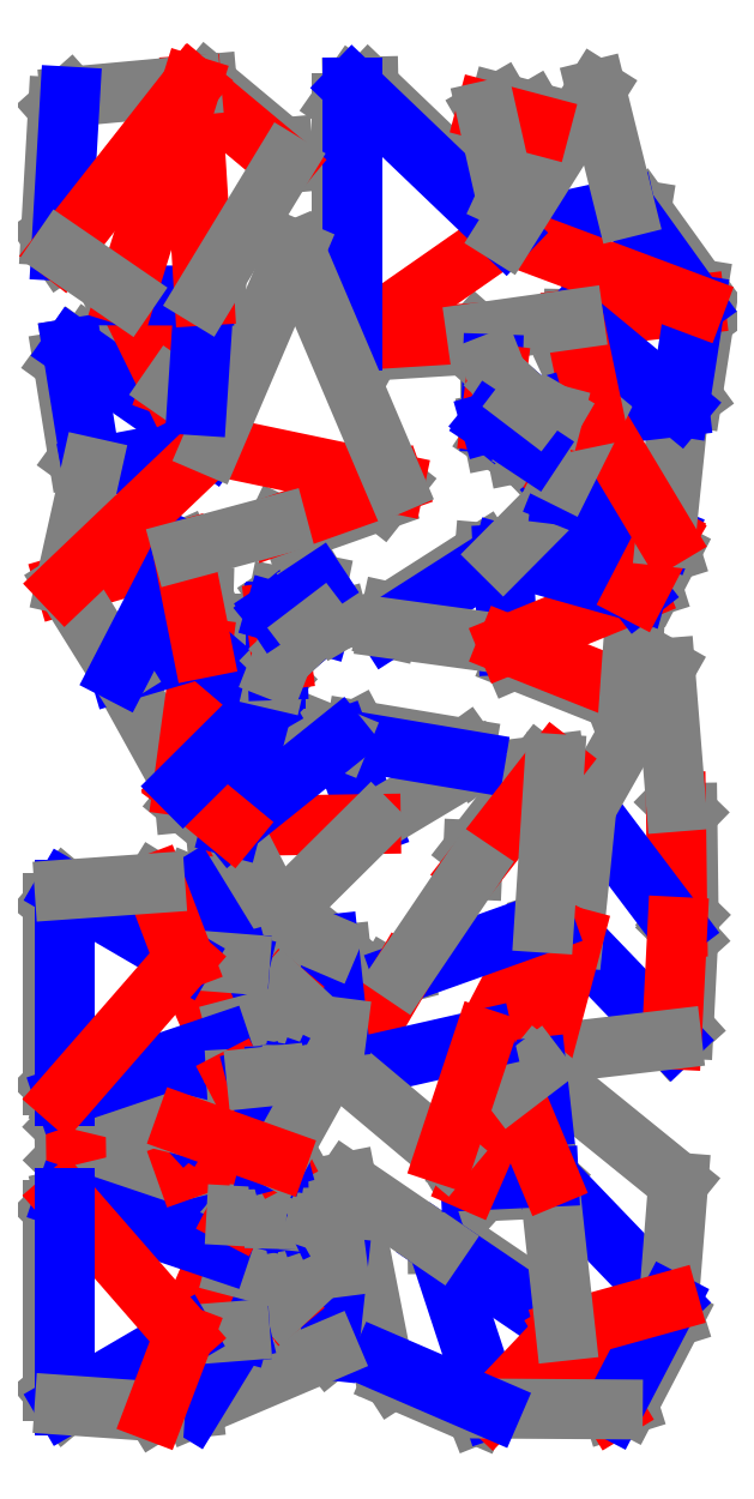
<metadata>
{"format":"dxf","ext":"dxf","renderer":"ezdxf+matplotlib","layout":"modelspace","background":"white","min_lineweight":24,"dpi":150}
</metadata>
<code>
0
SECTION
2
ENTITIES
0
LINE
8
CutLine
10
759.4
20
362
11
760.9
21
368.9
0
LINE
8
CutLine
10
760.9
20
368.9
11
802.1
21
395.2
0
LINE
8
CutLine
10
802.1
20
395.2
11
810.3
21
394.5
0
LINE
8
CutLine
10
866
20
333.4
11
859.2
21
330.8
0
LINE
8
CutLine
10
859.2
20
330.8
11
815.2
21
348.3
0
LINE
8
CutLine
10
815.2
20
348.3
11
812.4
21
354.8
0
LINE
8
CutLine
10
836.2
20
420.6
11
831.7
21
425.3
0
LINE
8
CutLine
10
831.7
20
425.3
11
837.1
21
428.7
0
LINE
8
CutLine
10
881.9
20
402.4
11
884.1
21
395.7
0
LINE
8
CutLine
10
884.1
20
395.7
11
876
21
380.1
0
LINE
8
CutLine
10
876
20
380.1
11
869.2
21
378
0
LINE
8
CutLine
10
894.8
20
504.4
11
899
21
498.7
0
LINE
8
CutLine
10
899
20
498.7
11
893.6
21
463.7
0
LINE
8
CutLine
10
893.6
20
463.7
11
887.8
21
459.6
0
LINE
8
CutLine
10
850.3
20
455.2
11
841
21
475.6
0
LINE
8
CutLine
10
841
20
475.6
11
841.4
21
498
0
LINE
8
CutLine
10
864.1
20
547.2
11
871.1
21
546
0
LINE
8
CutLine
10
871.1
20
546
11
896
21
511.4
0
LINE
8
CutLine
10
896
20
511.4
11
894.8
21
504.4
0
LINE
8
CutLine
10
798.6
20
492
11
793.9
21
486.7
0
LINE
8
CutLine
10
793.9
20
486.7
11
752.2
21
484.1
0
LINE
8
CutLine
10
752.2
20
484.1
11
744
21
488.6
0
LINE
8
CutLine
10
744
20
488.6
11
739
21
493.6
0
LINE
8
CutLine
10
739
20
493.6
11
739
21
593
0
LINE
8
CutLine
10
739
20
593
11
744
21
600.2
0
LINE
8
CutLine
10
744
20
600.2
11
751.1
21
600.3
0
LINE
8
CutLine
10
751.1
20
600.3
11
811.3
21
542.7
0
LINE
8
CutLine
10
811.3
20
542.7
11
811.5
21
535.6
0
LINE
8
CutLine
10
622.5
20
123.2
11
617.4
21
128.1
0
LINE
8
CutLine
10
617.4
20
128.1
11
617.2
21
142.8
0
LINE
8
CutLine
10
617.2
20
142.8
11
622.1
21
147.9
0
LINE
8
CutLine
10
738.4
20
313.2
11
745.7
21
317.1
0
LINE
8
CutLine
10
745.7
20
317.1
11
793.9
21
309
0
LINE
8
CutLine
10
793.9
20
309
11
798
21
303.3
0
LINE
8
CutLine
10
677.8
20
353.3
11
692.3
21
347.5
0
LINE
8
CutLine
10
692.3
20
347.5
11
700.3
21
334.1
0
LINE
8
CutLine
10
690.7
20
274.9
11
683.6
21
274.2
0
LINE
8
CutLine
10
683.6
20
274.2
11
670.1
21
285.4
0
LINE
8
CutLine
10
670.1
20
285.4
11
669.4
21
292.4
0
LINE
8
CutLine
10
700.3
20
334.1
11
706.7
21
333.1
0
LINE
8
CutLine
10
706.7
20
333.1
11
704.4
21
327.1
0
LINE
8
CutLine
10
669.2
20
396.2
11
678.4
21
375.8
0
LINE
8
CutLine
10
678.4
20
375.8
11
677.8
21
353.3
0
LINE
8
CutLine
10
629.1
20
432.5
11
623.4
21
436.7
0
LINE
8
CutLine
10
623.4
20
436.7
11
616.5
21
479.5
0
LINE
8
CutLine
10
616.5
20
479.5
11
620.6
21
485.2
0
LINE
8
CutLine
10
620.6
20
485.2
11
627.7
21
486.4
0
LINE
8
CutLine
10
627.7
20
486.4
11
680.8
21
449.5
0
LINE
8
CutLine
10
680.8
20
449.5
11
682
21
442.6
0
LINE
8
CutLine
10
762.5
20
425.7
11
756.7
21
418.3
0
LINE
8
CutLine
10
756.7
20
418.3
11
717.4
21
404.4
0
LINE
8
CutLine
10
717.4
20
404.4
11
711
21
407.5
0
LINE
8
CutLine
10
802.9
20
589.6
11
809
21
593.1
0
LINE
8
CutLine
10
809
20
593.1
11
823.2
21
589.4
0
LINE
8
CutLine
10
823.2
20
589.4
11
826.8
21
583.2
0
LINE
8
CutLine
10
886.4
20
285.6
11
891.4
21
280.7
0
LINE
8
CutLine
10
891.4
20
280.7
11
892
21
235.6
0
LINE
8
CutLine
10
892
20
235.6
11
887.1
21
230.5
0
LINE
8
CutLine
10
887.1
20
230.5
11
891.8
21
225.3
0
LINE
8
CutLine
10
891.8
20
225.3
11
889.8
21
185.8
0
LINE
8
CutLine
10
889.8
20
185.8
11
884.6
21
181
0
LINE
8
CutLine
10
827.5
20
174.3
11
824.2
21
181.3
0
LINE
8
CutLine
10
824.2
20
181.3
11
835.2
21
222.5
0
LINE
8
CutLine
10
835.2
20
222.5
11
841.3
21
226
0
LINE
8
CutLine
10
781.4
20
91.05
11
790.2
21
91.16
0
LINE
8
CutLine
10
790.2
20
91.16
11
836.4
21
59.82
0
LINE
8
CutLine
10
836.4
20
59.82
11
837.7
21
52.88
0
LINE
8
CutLine
10
883.3
20
65.52
11
885.4
21
58.78
0
LINE
8
CutLine
10
885.4
20
58.78
11
865.4
21
20.34
0
LINE
8
CutLine
10
865.4
20
20.34
11
858.6
21
18.21
0
LINE
8
CutLine
10
805.3
20
18.56
11
798.7
21
15.95
0
LINE
8
CutLine
10
798.7
20
15.95
11
761.8
21
31.87
0
LINE
8
CutLine
10
761.8
20
31.87
11
756.9
21
39.43
0
LINE
8
CutLine
10
830.4
20
120.5
11
825.6
21
115.3
0
LINE
8
CutLine
10
825.6
20
115.3
11
801.1
21
114.1
0
LINE
8
CutLine
10
801.1
20
114.1
11
795.9
21
118.9
0
LINE
8
CutLine
10
795.9
20
118.9
11
793.3
21
125.4
0
LINE
8
CutLine
10
793.3
20
125.4
11
807.3
21
157.5
0
LINE
8
CutLine
10
807.3
20
157.5
11
813.8
21
160.1
0
LINE
8
CutLine
10
737.5
20
80.8
11
742
21
75.29
0
LINE
8
CutLine
10
742
20
75.29
11
739.1
21
48.68
0
LINE
8
CutLine
10
739.1
20
48.68
11
733.6
21
44.25
0
LINE
8
CutLine
10
673.7
20
18.78
11
672.8
21
26.92
0
LINE
8
CutLine
10
672.8
20
26.92
11
687.6
21
51.08
0
LINE
8
CutLine
10
687.6
20
51.08
11
694.5
21
52.73
0
LINE
8
CutLine
10
701.5
20
78.77
11
708.5
21
78.1
0
LINE
8
CutLine
10
708.5
20
78.1
11
713.8
21
71.69
0
LINE
8
CutLine
10
713.8
20
71.69
11
713.2
21
64.65
0
LINE
8
CutLine
10
617.3
20
20.1
11
612.3
21
26.13
0
LINE
8
CutLine
10
612.3
20
26.13
11
612.3
21
106.1
0
LINE
8
CutLine
10
612.3
20
106.1
11
617.3
21
111.1
0
LINE
8
CutLine
10
669.8
20
50.78
11
672.7
21
44.34
0
LINE
8
CutLine
10
672.7
20
44.34
11
664.1
21
21.58
0
LINE
8
CutLine
10
664.1
20
21.58
11
657.1
21
17.29
0
LINE
8
CutLine
10
670.4
20
123.9
11
673.4
21
130.3
0
LINE
8
CutLine
10
673.4
20
130.3
11
689.9
21
136.2
0
LINE
8
CutLine
10
710.1
20
339.5
11
705.1
21
344.5
0
LINE
8
CutLine
10
705.1
20
344.5
11
705.1
21
364.1
0
LINE
8
CutLine
10
705.1
20
364.1
11
710.1
21
369.1
0
LINE
8
CutLine
10
710.1
20
369.1
11
711.5
21
376
0
LINE
8
CutLine
10
711.5
20
376
11
721.7
21
382.8
0
LINE
8
CutLine
10
721.7
20
382.8
11
728.6
21
381.4
0
LINE
8
CutLine
10
828.4
20
232.4
11
830.5
21
225.7
0
LINE
8
CutLine
10
830.5
20
225.7
11
808.6
21
183.5
0
LINE
8
CutLine
10
808.6
20
183.5
11
801.7
21
181.2
0
LINE
8
CutLine
10
740.9
20
167.3
11
739.1
21
174.2
0
LINE
8
CutLine
10
739.1
20
174.2
11
759.1
21
208.3
0
LINE
8
CutLine
10
759.1
20
208.3
11
765.9
21
210.1
0
LINE
8
CutLine
10
796.8
20
255.8
11
797.2
21
264.4
0
LINE
8
CutLine
10
797.2
20
264.4
11
826
21
301.4
0
LINE
8
CutLine
10
826
20
301.4
11
833
21
302.3
0
LINE
8
CutLine
10
801.7
20
181.2
11
804.9
21
174.9
0
LINE
8
CutLine
10
804.9
20
174.9
11
791.4
21
134.4
0
LINE
8
CutLine
10
791.4
20
134.4
11
784.8
21
130.4
0
LINE
8
CutLine
10
664
20
468.1
11
657.3
21
470.4
0
LINE
8
CutLine
10
657.3
20
470.4
11
641.9
21
501.8
0
LINE
8
CutLine
10
641.9
20
501.8
11
644.2
21
508.5
0
LINE
8
CutLine
10
678.7
20
508.4
11
683.4
21
503
0
LINE
8
CutLine
10
683.4
20
503
11
680.9
21
464.8
0
LINE
8
CutLine
10
680.9
20
464.8
11
675.5
21
460.1
0
LINE
8
CutLine
10
673
20
600.8
11
680
21
601.4
0
LINE
8
CutLine
10
680
20
601.4
11
713.4
21
573.6
0
LINE
8
CutLine
10
713.4
20
573.6
11
714.1
21
566.5
0
LINE
8
CutLine
10
615.7
20
528
11
611.1
21
534.7
0
LINE
8
CutLine
10
611.1
20
534.7
11
614.4
21
591.2
0
LINE
8
CutLine
10
614.4
20
591.2
11
619.7
21
595.9
0
LINE
8
CutLine
10
733.5
20
222.8
11
739.1
21
218.4
0
LINE
8
CutLine
10
739.1
20
218.4
11
741.9
21
191.8
0
LINE
8
CutLine
10
741.9
20
191.8
11
737.5
21
186.3
0
LINE
8
CutLine
10
694.4
20
214.3
11
687.6
21
216
0
LINE
8
CutLine
10
687.6
20
216
11
672.8
21
240.1
0
LINE
8
CutLine
10
672.8
20
240.1
11
673.7
21
248.3
0
LINE
8
CutLine
10
713.1
20
202.4
11
713.8
21
195.4
0
LINE
8
CutLine
10
713.8
20
195.4
11
708.5
21
189
0
LINE
8
CutLine
10
708.5
20
189
11
701.5
21
188.3
0
LINE
8
CutLine
10
617.2
20
156
11
612.2
21
161
0
LINE
8
CutLine
10
612.2
20
161
11
612.2
21
240.9
0
LINE
8
CutLine
10
612.2
20
240.9
11
617.2
21
247
0
LINE
8
CutLine
10
657.1
20
249.8
11
664.1
21
245.5
0
LINE
8
CutLine
10
664.1
20
245.5
11
672.7
21
222.7
0
LINE
8
CutLine
10
672.7
20
222.7
11
669.8
21
216.3
0
LINE
8
CutLine
10
682.4
20
133.5
11
673.4
21
136.8
0
LINE
8
CutLine
10
673.4
20
136.8
11
670.4
21
143.1
0
LINE
8
CutLine
10
823.3
20
440.4
11
816.4
21
439
0
LINE
8
CutLine
10
816.4
20
439
11
806.2
21
445.7
0
LINE
8
CutLine
10
806.2
20
445.7
11
804.8
21
452.6
0
LINE
8
MountainLine
10
812.4
20
354.8
11
810.3
21
394.5
0
LINE
8
MountainLine
10
810.3
20
394.5
11
759.4
21
362
0
LINE
8
CutLine
10
759.4
20
362
11
812.4
21
354.8
0
LINE
8
ValleyLine
10
812.4
20
354.8
11
866
21
333.4
0
LINE
8
CutLine
10
866
20
333.4
11
869.2
21
378
0
LINE
8
ValleyLine
10
869.2
20
378
11
812.4
21
354.8
0
LINE
8
MountainLine
10
810.3
20
394.5
11
869.2
21
378
0
LINE
8
MountainLine
10
869.2
20
378
11
836.2
21
420.6
0
LINE
8
CutLine
10
836.2
20
420.6
11
810.3
21
394.5
0
LINE
8
ValleyLine
10
881.9
20
402.4
11
837.1
21
428.7
0
LINE
8
MountainLine
10
837.1
20
428.7
11
836.2
21
420.6
0
LINE
8
MountainLine
10
836.2
20
420.6
11
881.9
21
402.4
0
LINE
8
ValleyLine
10
869.2
20
378
11
881.9
21
402.4
0
LINE
8
CutLine
10
881.9
20
402.4
11
887.8
21
459.6
0
LINE
8
MountainLine
10
887.8
20
459.6
11
850.3
21
455.2
0
LINE
8
ValleyLine
10
850.3
20
455.2
11
881.9
21
402.4
0
LINE
8
CutLine
10
850.3
20
455.2
11
837.1
21
428.7
0
LINE
8
ValleyLine
10
894.8
20
504.4
11
841.4
21
498
0
LINE
8
MountainLine
10
841.4
20
498
11
887.8
21
459.6
0
LINE
8
MountainLine
10
887.8
20
459.6
11
894.8
21
504.4
0
LINE
8
ValleyLine
10
841.4
20
498
11
850.3
21
455.2
0
LINE
8
MountainLine
10
894.8
20
504.4
11
864.1
21
547.2
0
LINE
8
MountainLine
10
864.1
20
547.2
11
811.5
21
535.6
0
LINE
8
ValleyLine
10
811.5
20
535.6
11
894.8
21
504.4
0
LINE
8
ValleyLine
10
744
20
488.6
11
798.6
21
492
0
LINE
8
ValleyLine
10
811.5
20
535.6
11
744
21
488.6
0
LINE
8
CutLine
10
798.6
20
492
11
841.4
21
498
0
LINE
8
MountainLine
10
744
20
600.2
11
744
21
488.6
0
LINE
8
MountainLine
10
811.5
20
535.6
11
744
21
600.2
0
LINE
8
CutLine
10
864.1
20
547.2
11
851.2
21
598.9
0
LINE
8
CutLine
10
851.2
20
598.9
11
811.5
21
535.6
0
LINE
8
CutLine
10
622.5
20
123.2
11
657.6
21
130
0
LINE
8
CutLine
10
657.6
20
130
11
622.1
21
147.9
0
LINE
8
ValleyLine
10
622.1
20
147.9
11
622.5
21
123.2
0
LINE
8
MountainLine
10
738.4
20
313.2
11
752.1
21
275.8
0
LINE
8
CutLine
10
752.1
20
275.8
11
798
21
303.3
0
LINE
8
MountainLine
10
798
20
303.3
11
738.4
21
313.2
0
LINE
8
ValleyLine
10
752.1
20
275.8
11
690.7
21
274.9
0
LINE
8
CutLine
10
690.7
20
274.9
11
711.1
21
235.1
0
LINE
8
CutLine
10
711.1
20
235.1
11
752.1
21
275.8
0
LINE
8
CutLine
10
738.4
20
313.2
11
704.4
21
327.1
0
LINE
8
MountainLine
10
704.4
20
327.1
11
690.7
21
274.9
0
LINE
8
MountainLine
10
690.7
20
274.9
11
738.4
21
313.2
0
LINE
8
CutLine
10
641.6
20
342.6
11
669.4
21
292.4
0
LINE
8
ValleyLine
10
669.4
20
292.4
11
677.8
21
353.3
0
LINE
8
MountainLine
10
677.8
20
353.3
11
641.6
21
342.6
0
LINE
8
ValleyLine
10
669.4
20
292.4
11
700.3
21
334.1
0
LINE
8
MountainLine
10
700.3
20
334.1
11
677.8
21
353.3
0
LINE
8
ValleyLine
10
669.4
20
292.4
11
690.7
21
274.9
0
LINE
8
MountainLine
10
704.4
20
327.1
11
669.4
21
292.4
0
LINE
8
MountainLine
10
704.4
20
327.1
11
700.3
21
334.1
0
LINE
8
ValleyLine
10
669.2
20
396.2
11
617.6
21
381.2
0
LINE
8
CutLine
10
617.6
20
381.2
11
641.6
21
342.6
0
LINE
8
MountainLine
10
641.6
20
342.6
11
669.2
21
396.2
0
LINE
8
ValleyLine
10
677.8
20
353.3
11
669.2
21
396.2
0
LINE
8
MountainLine
10
620.6
20
485.2
11
629.1
21
432.5
0
LINE
8
MountainLine
10
629.1
20
432.5
11
682
21
442.6
0
LINE
8
MountainLine
10
682
20
442.6
11
620.6
21
485.2
0
LINE
8
CutLine
10
629.1
20
432.5
11
617.6
21
381.2
0
LINE
8
ValleyLine
10
617.6
20
381.2
11
682
21
442.6
0
LINE
8
ValleyLine
10
711
20
407.5
11
762.5
21
425.7
0
LINE
8
ValleyLine
10
762.5
20
425.7
11
682
21
442.6
0
LINE
8
CutLine
10
669.2
20
396.2
11
711
21
407.5
0
LINE
8
CutLine
10
718.8
20
528.4
11
682
21
442.6
0
LINE
8
CutLine
10
762.5
20
425.7
11
718.8
21
528.4
0
LINE
8
CutLine
10
811.7
20
550.7
11
826.8
21
583.2
0
LINE
8
ValleyLine
10
826.8
20
583.2
11
802.9
21
589.6
0
LINE
8
CutLine
10
802.9
20
589.6
11
811.7
21
550.7
0
LINE
8
ValleyLine
10
887.1
20
230.5
11
886.4
21
285.6
0
LINE
8
MountainLine
10
847.1
20
283.5
11
887.1
21
230.5
0
LINE
8
CutLine
10
886.4
20
285.6
11
881.7
21
344.4
0
LINE
8
CutLine
10
881.7
20
344.4
11
847.1
21
283.5
0
LINE
8
MountainLine
10
841.3
20
226
11
884.6
21
181
0
LINE
8
ValleyLine
10
884.6
20
181
11
887.1
21
230.5
0
LINE
8
CutLine
10
847.1
20
283.5
11
841.3
21
226
0
LINE
8
CutLine
10
827.5
20
174.3
11
884.6
21
181
0
LINE
8
ValleyLine
10
841.3
20
226
11
827.5
21
174.3
0
LINE
8
CutLine
10
887.4
20
118
11
825
21
168.6
0
LINE
8
MountainLine
10
825
20
168.6
11
830.4
21
120.5
0
LINE
8
MountainLine
10
830.4
20
120.5
11
883.3
21
65.52
0
LINE
8
CutLine
10
883.3
20
65.52
11
887.4
21
118
0
LINE
8
MountainLine
10
837.7
20
52.88
11
781.4
21
91.05
0
LINE
8
MountainLine
10
781.4
20
91.05
11
805.3
21
18.56
0
LINE
8
ValleyLine
10
805.3
20
18.56
11
837.7
21
52.88
0
LINE
8
ValleyLine
10
837.7
20
52.88
11
858.6
21
18.21
0
LINE
8
MountainLine
10
858.6
20
18.21
11
883.3
21
65.52
0
LINE
8
ValleyLine
10
883.3
20
65.52
11
837.7
21
52.88
0
LINE
8
CutLine
10
805.3
20
18.56
11
858.6
21
18.21
0
LINE
8
CutLine
10
830.4
20
120.5
11
837.7
21
52.88
0
LINE
8
CutLine
10
781.4
20
91.05
11
741.4
21
118.3
0
LINE
8
CutLine
10
741.4
20
118.3
11
756.9
21
39.43
0
LINE
8
MountainLine
10
756.9
20
39.43
11
805.3
21
18.56
0
LINE
8
MountainLine
10
795.9
20
118.9
11
830.4
21
120.5
0
LINE
8
ValleyLine
10
830.4
20
120.5
11
813.8
21
160.1
0
LINE
8
ValleyLine
10
813.8
20
160.1
11
795.9
21
118.9
0
LINE
8
CutLine
10
825
20
168.6
11
813.8
21
160.1
0
LINE
8
ValleyLine
10
670.4
20
123.9
11
685.9
21
87.93
0
LINE
8
CutLine
10
685.9
20
87.93
11
687.4
21
96.9
0
LINE
8
MountainLine
10
687.4
20
96.9
11
670.4
21
123.9
0
LINE
8
MountainLine
10
692.9
20
103.4
11
670.4
21
123.9
0
LINE
8
CutLine
10
687.4
20
96.9
11
692.9
21
103.4
0
LINE
8
MountainLine
10
733.6
20
44.25
11
737.5
21
80.8
0
LINE
8
CutLine
10
737.5
20
80.8
11
729.5
21
79.76
0
LINE
8
CutLine
10
673.7
20
18.78
11
733.6
21
44.25
0
LINE
8
MountainLine
10
694.5
20
52.73
11
673.7
21
18.78
0
LINE
8
ValleyLine
10
713.2
20
64.65
11
701.5
21
78.77
0
LINE
8
MountainLine
10
701.5
20
78.77
11
694.5
21
52.73
0
LINE
8
CutLine
10
729.5
20
79.76
11
713.2
21
64.65
0
LINE
8
CutLine
10
692.6
20
81.11
11
685.9
21
87.93
0
LINE
8
MountainLine
10
685.9
20
87.93
11
694.5
21
52.73
0
LINE
8
MountainLine
10
694.5
20
52.73
11
692.6
21
81.11
0
LINE
8
ValleyLine
10
685.9
20
87.93
11
669.8
21
50.78
0
LINE
8
CutLine
10
669.8
20
50.78
11
694.5
21
52.73
0
LINE
8
CutLine
10
701.5
20
78.77
11
692.6
21
81.11
0
LINE
8
CutLine
10
670.4
20
123.9
11
617.3
21
111.1
0
LINE
8
MountainLine
10
617.3
20
111.1
11
685.9
21
87.93
0
LINE
8
MountainLine
10
617.3
20
20.1
11
669.8
21
50.78
0
LINE
8
ValleyLine
10
669.8
20
50.78
11
617.3
21
111.1
0
LINE
8
MountainLine
10
617.3
20
111.1
11
617.3
21
20.1
0
LINE
8
CutLine
10
617.3
20
20.1
11
657.1
21
17.29
0
LINE
8
ValleyLine
10
657.1
20
17.29
11
669.8
21
50.78
0
LINE
8
ValleyLine
10
711.1
20
138.5
11
670.4
21
123.9
0
LINE
8
ValleyLine
10
692.9
20
103.4
11
711.1
21
138.5
0
LINE
8
CutLine
10
717.3
20
101.8
11
723.6
21
101.9
0
LINE
8
MountainLine
10
723.6
20
101.9
11
711.1
21
138.5
0
LINE
8
MountainLine
10
711.1
20
138.5
11
717.3
21
101.8
0
LINE
8
CutLine
10
701.7
20
102.9
11
710
21
102
0
LINE
8
MountainLine
10
710
20
102
11
711.1
21
138.5
0
LINE
8
MountainLine
10
711.1
20
138.5
11
701.7
21
102.9
0
LINE
8
CutLine
10
710
20
102
11
717.3
21
101.8
0
LINE
8
CutLine
10
723.6
20
101.9
11
728.6
21
101.6
0
LINE
8
MountainLine
10
728.6
20
101.6
11
711.1
21
138.5
0
LINE
8
CutLine
10
692.9
20
103.4
11
701.7
21
102.9
0
LINE
8
CutLine
10
732.4
20
100.3
11
711.1
21
138.5
0
LINE
8
CutLine
10
728.6
20
101.6
11
732.4
21
100.3
0
LINE
8
MountainLine
10
710.1
20
369.1
11
710.1
21
339.5
0
LINE
8
CutLine
10
710.1
20
339.5
11
711
21
343.5
0
LINE
8
MountainLine
10
711
20
343.5
11
710.1
21
369.1
0
LINE
8
CutLine
10
712.8
20
348
11
716.8
21
352.1
0
LINE
8
ValleyLine
10
710.1
20
369.1
11
712.8
21
348
0
LINE
8
CutLine
10
716.8
20
352.1
11
720.9
21
355.9
0
LINE
8
MountainLine
10
720.9
20
355.9
11
710.1
21
369.1
0
LINE
8
CutLine
10
711
20
343.5
11
712.8
21
348
0
LINE
8
CutLine
10
720.9
20
355.9
11
725
21
359.7
0
LINE
8
CutLine
10
730
20
363.5
11
737.9
21
365.6
0
LINE
8
MountainLine
10
710.1
20
369.1
11
730
21
363.5
0
LINE
8
CutLine
10
737.9
20
365.6
11
728.6
21
381.4
0
LINE
8
MountainLine
10
728.6
20
381.4
11
710.1
21
369.1
0
LINE
8
CutLine
10
725
20
359.7
11
730
21
363.5
0
LINE
8
ValleyLine
10
801.7
20
181.2
11
828.4
21
232.4
0
LINE
8
MountainLine
10
828.4
20
232.4
11
765.9
21
210.1
0
LINE
8
ValleyLine
10
765.9
20
210.1
11
740.9
21
167.3
0
LINE
8
MountainLine
10
740.9
20
167.3
11
801.7
21
181.2
0
LINE
8
ValleyLine
10
833
20
302.3
11
796.8
21
255.8
0
LINE
8
CutLine
10
828.4
20
232.4
11
833
21
302.3
0
LINE
8
CutLine
10
796.8
20
255.8
11
765.9
21
210.1
0
LINE
8
CutLine
10
740.9
20
167.3
11
784.8
21
130.4
0
LINE
8
ValleyLine
10
784.8
20
130.4
11
801.7
21
181.2
0
LINE
8
ValleyLine
10
644.2
20
508.5
11
664
21
468.1
0
LINE
8
ValleyLine
10
664
20
468.1
11
678.7
21
508.4
0
LINE
8
MountainLine
10
678.7
20
508.4
11
644.2
21
508.5
0
LINE
8
CutLine
10
664
20
468.1
11
675.5
21
460.1
0
LINE
8
MountainLine
10
675.5
20
460.1
11
678.7
21
508.4
0
LINE
8
ValleyLine
10
714.1
20
566.5
11
673
21
600.8
0
LINE
8
ValleyLine
10
673
20
600.8
11
678.7
21
508.4
0
LINE
8
CutLine
10
678.7
20
508.4
11
714.1
21
566.5
0
LINE
8
CutLine
10
673
20
600.8
11
619.7
21
595.9
0
LINE
8
MountainLine
10
619.7
20
595.9
11
615.7
21
528
0
LINE
8
ValleyLine
10
615.7
20
528
11
673
21
600.8
0
LINE
8
ValleyLine
10
673
20
600.8
11
644.2
21
508.5
0
LINE
8
CutLine
10
615.7
20
528
11
644.2
21
508.5
0
LINE
8
CutLine
10
687.4
20
170.2
11
685.8
21
179.1
0
LINE
8
ValleyLine
10
685.8
20
179.1
11
670.4
21
143.1
0
LINE
8
MountainLine
10
670.4
20
143.1
11
687.4
21
170.2
0
LINE
8
CutLine
10
692.8
20
163.7
11
687.4
21
170.2
0
LINE
8
MountainLine
10
670.4
20
143.1
11
692.8
21
163.7
0
LINE
8
MountainLine
10
737.5
20
186.3
11
733.5
21
222.8
0
LINE
8
CutLine
10
729.5
20
187.3
11
737.5
21
186.3
0
LINE
8
CutLine
10
733.5
20
222.8
11
673.7
21
248.3
0
LINE
8
MountainLine
10
673.7
20
248.3
11
694.4
21
214.3
0
LINE
8
MountainLine
10
694.4
20
214.3
11
701.5
21
188.3
0
LINE
8
ValleyLine
10
701.5
20
188.3
11
713.1
21
202.4
0
LINE
8
CutLine
10
713.1
20
202.4
11
729.5
21
187.3
0
LINE
8
MountainLine
10
694.4
20
214.3
11
685.8
21
179.1
0
LINE
8
CutLine
10
685.8
20
179.1
11
692.6
21
185.9
0
LINE
8
MountainLine
10
692.6
20
185.9
11
694.4
21
214.3
0
LINE
8
ValleyLine
10
669.8
20
216.3
11
685.8
21
179.1
0
LINE
8
CutLine
10
694.4
20
214.3
11
669.8
21
216.3
0
LINE
8
CutLine
10
692.6
20
185.9
11
701.5
21
188.3
0
LINE
8
CutLine
10
617.2
20
156
11
670.4
21
143.1
0
LINE
8
MountainLine
10
685.8
20
179.1
11
617.2
21
156
0
LINE
8
MountainLine
10
669.8
20
216.3
11
617.2
21
247
0
LINE
8
MountainLine
10
617.2
20
247
11
617.2
21
156
0
LINE
8
ValleyLine
10
617.2
20
156
11
669.8
21
216.3
0
LINE
8
ValleyLine
10
669.8
20
216.3
11
657.1
21
249.8
0
LINE
8
CutLine
10
657.1
20
249.8
11
617.2
21
247
0
LINE
8
CutLine
10
701.7
20
164.2
11
692.8
21
163.7
0
LINE
8
ValleyLine
10
692.8
20
163.7
11
711.1
21
128.6
0
LINE
8
MountainLine
10
711.1
20
128.6
11
701.7
21
164.2
0
LINE
8
CutLine
10
728.6
20
165.5
11
723.5
21
165.1
0
LINE
8
MountainLine
10
723.5
20
165.1
11
711.1
21
128.6
0
LINE
8
MountainLine
10
711.1
20
128.6
11
728.6
21
165.5
0
LINE
8
CutLine
10
717.2
20
165.2
11
710
21
165
0
LINE
8
MountainLine
10
710
20
165
11
711.1
21
128.6
0
LINE
8
MountainLine
10
711.1
20
128.6
11
717.2
21
165.2
0
LINE
8
CutLine
10
710
20
165
11
701.7
21
164.2
0
LINE
8
CutLine
10
723.5
20
165.1
11
717.2
21
165.2
0
LINE
8
CutLine
10
732.4
20
166.8
11
728.6
21
165.5
0
LINE
8
CutLine
10
711.1
20
128.6
11
732.4
21
166.8
0
LINE
8
ValleyLine
10
670.4
20
143.1
11
711.1
21
128.6
0
LINE
8
CutLine
10
805.7
20
478.2
11
804.8
21
482.2
0
LINE
8
CutLine
10
804.8
20
482.2
11
804.8
21
452.6
0
LINE
8
MountainLine
10
804.8
20
452.6
11
805.7
21
478.2
0
LINE
8
CutLine
10
811.5
20
469.6
11
807.5
21
473.8
0
LINE
8
ValleyLine
10
807.5
20
473.8
11
804.8
21
452.6
0
LINE
8
MountainLine
10
804.8
20
452.6
11
815.6
21
465.8
0
LINE
8
CutLine
10
815.6
20
465.8
11
811.5
21
469.6
0
LINE
8
CutLine
10
807.5
20
473.8
11
805.7
21
478.2
0
LINE
8
CutLine
10
819.7
20
462.1
11
815.6
21
465.8
0
LINE
8
CutLine
10
832.6
20
456.2
11
824.7
21
458.3
0
LINE
8
MountainLine
10
824.7
20
458.3
11
804.8
21
452.6
0
LINE
8
CutLine
10
823.3
20
440.4
11
832.6
21
456.2
0
LINE
8
MountainLine
10
804.8
20
452.6
11
823.3
21
440.4
0
LINE
8
CutLine
10
824.7
20
458.3
11
819.7
21
462.1
0
ENDSEC
0
EOF

</code>
